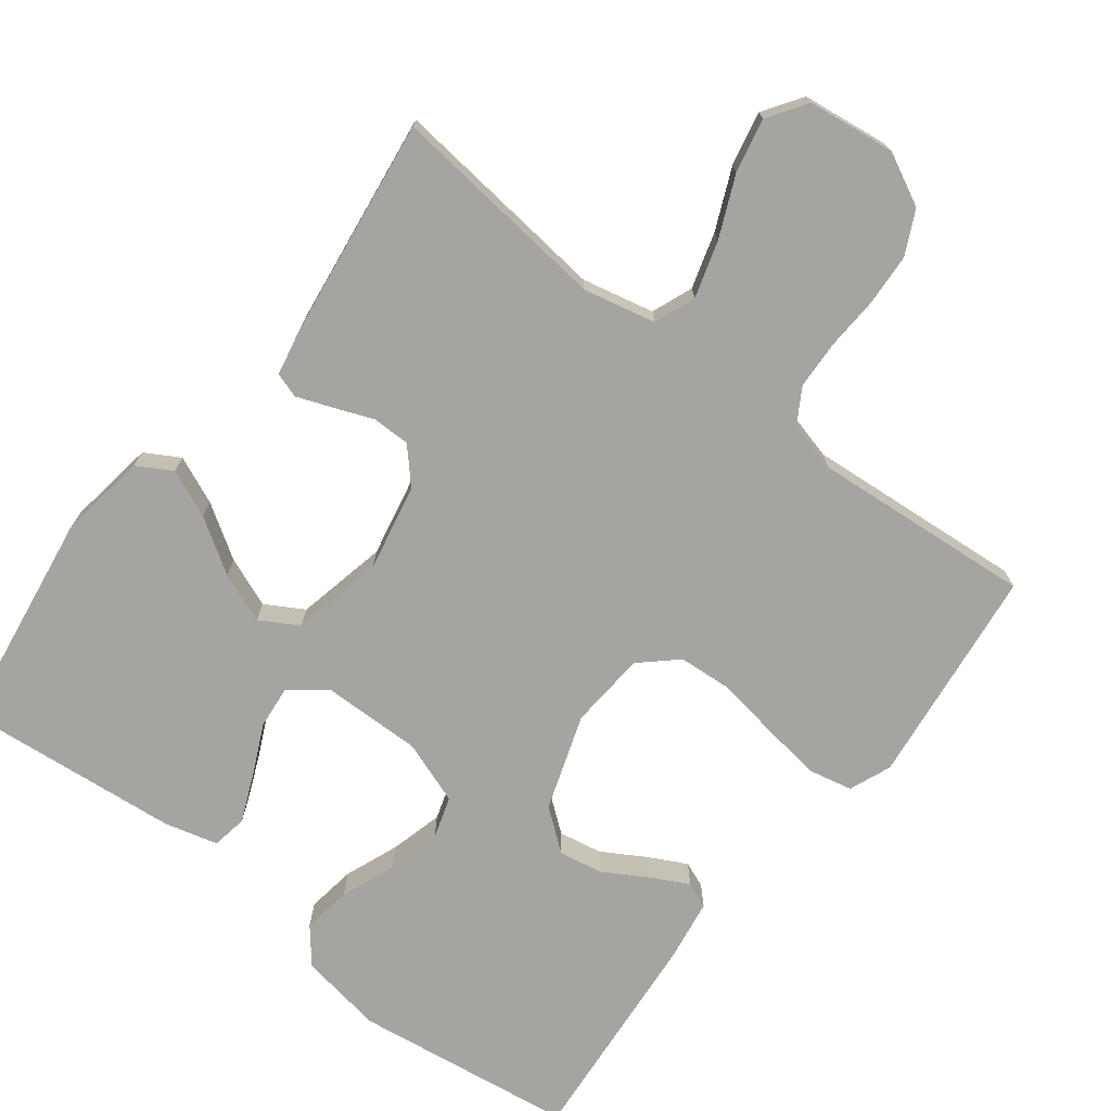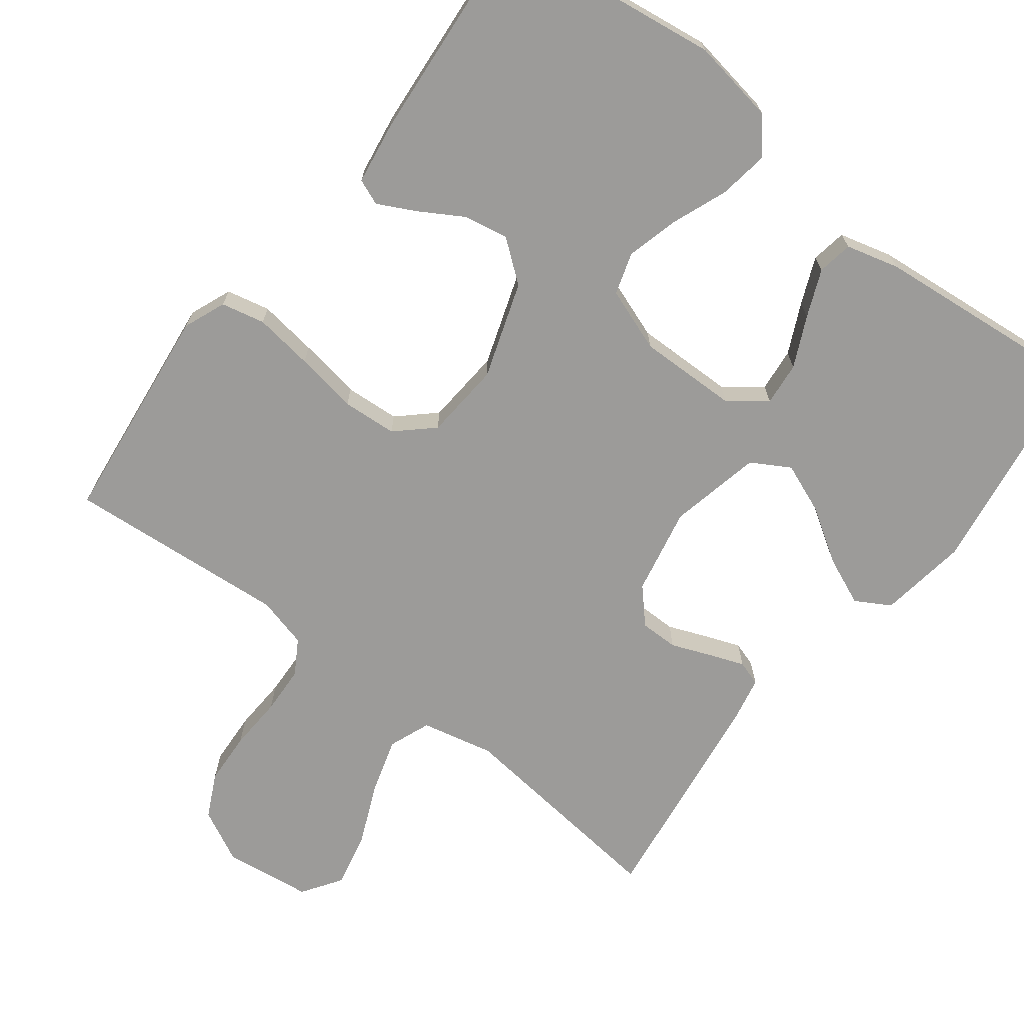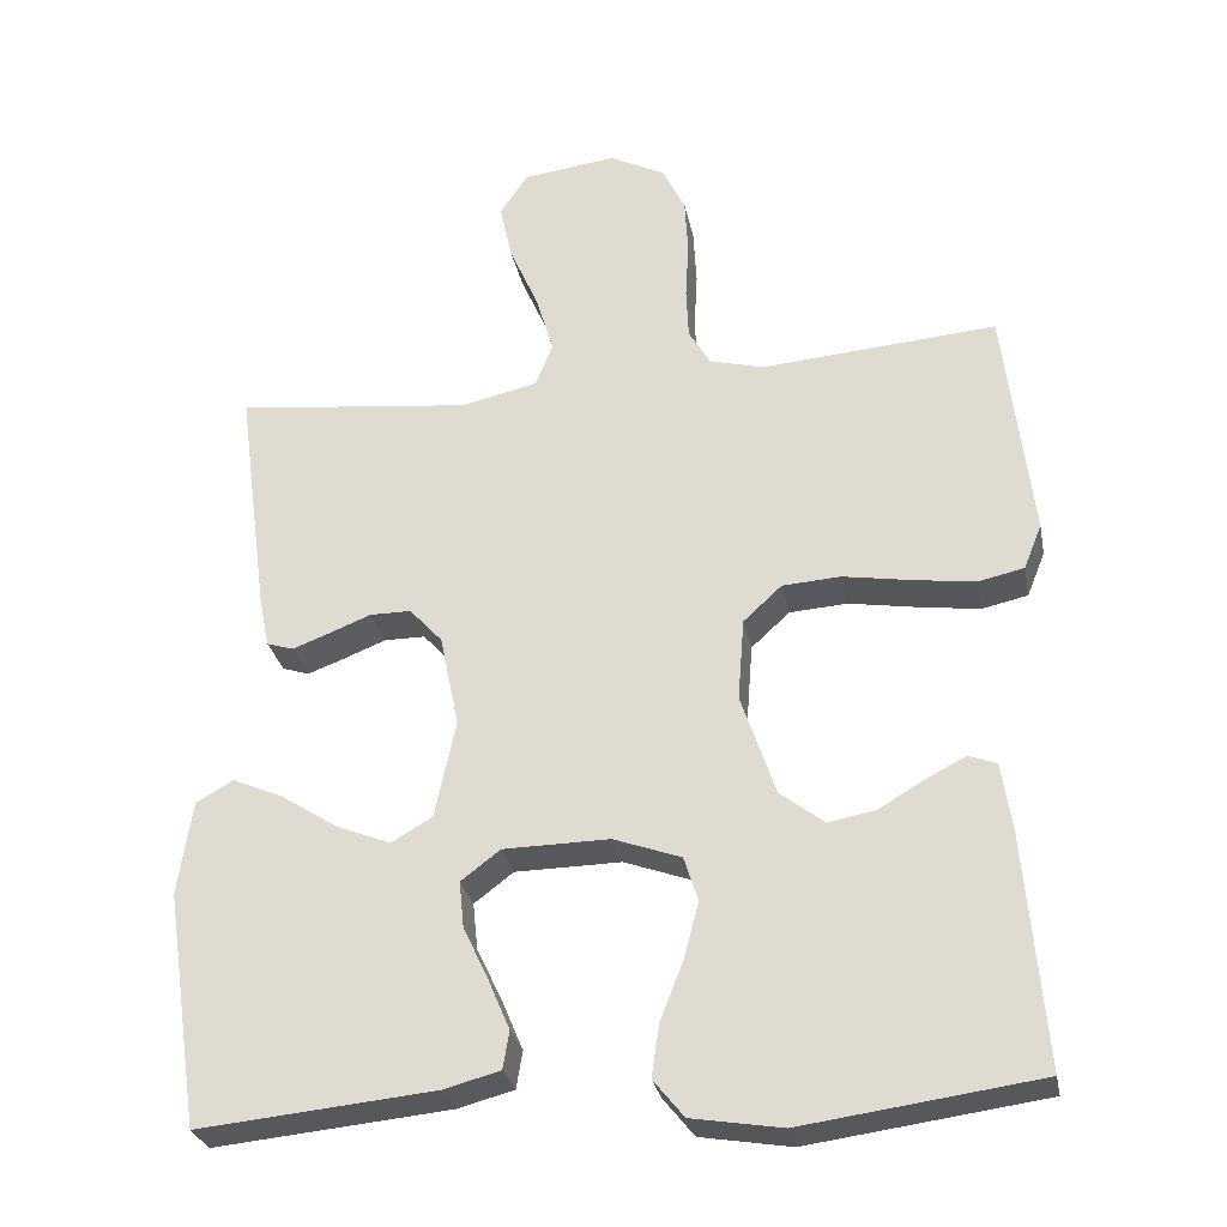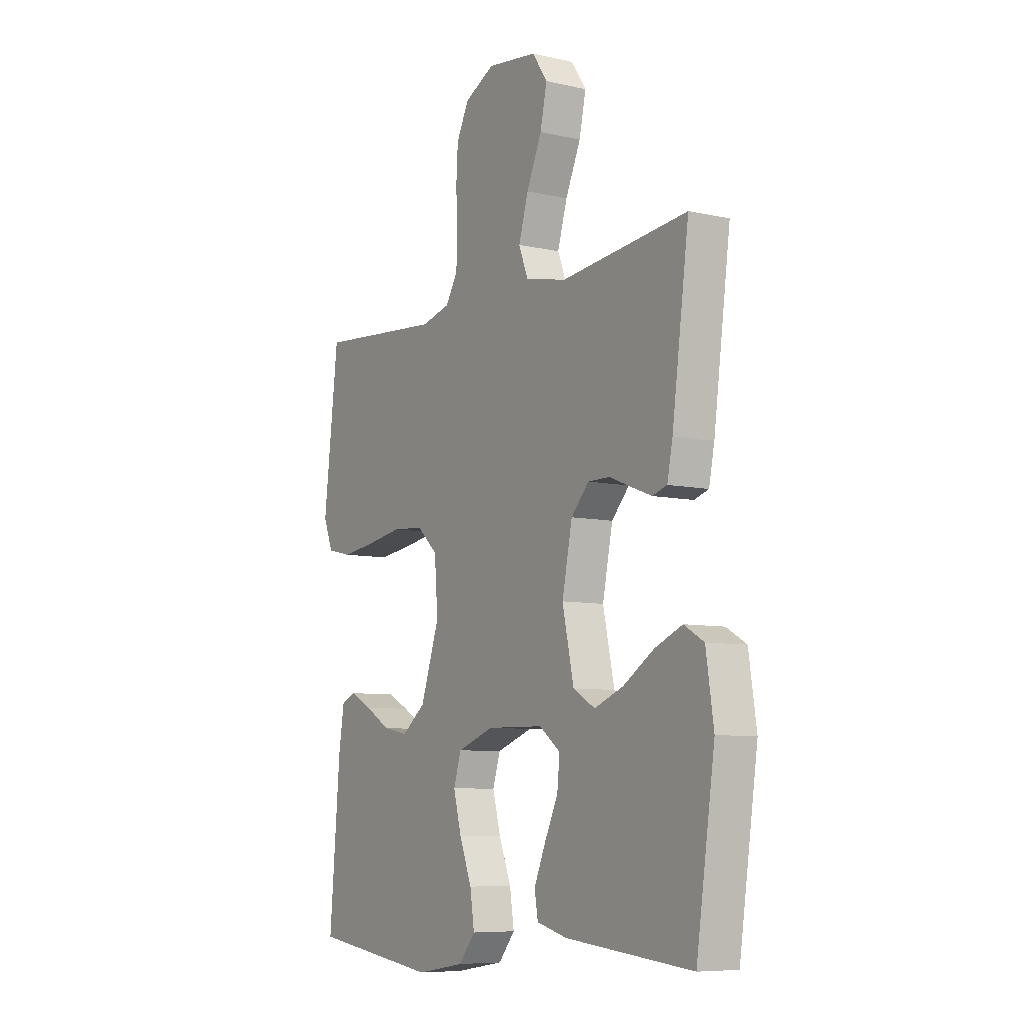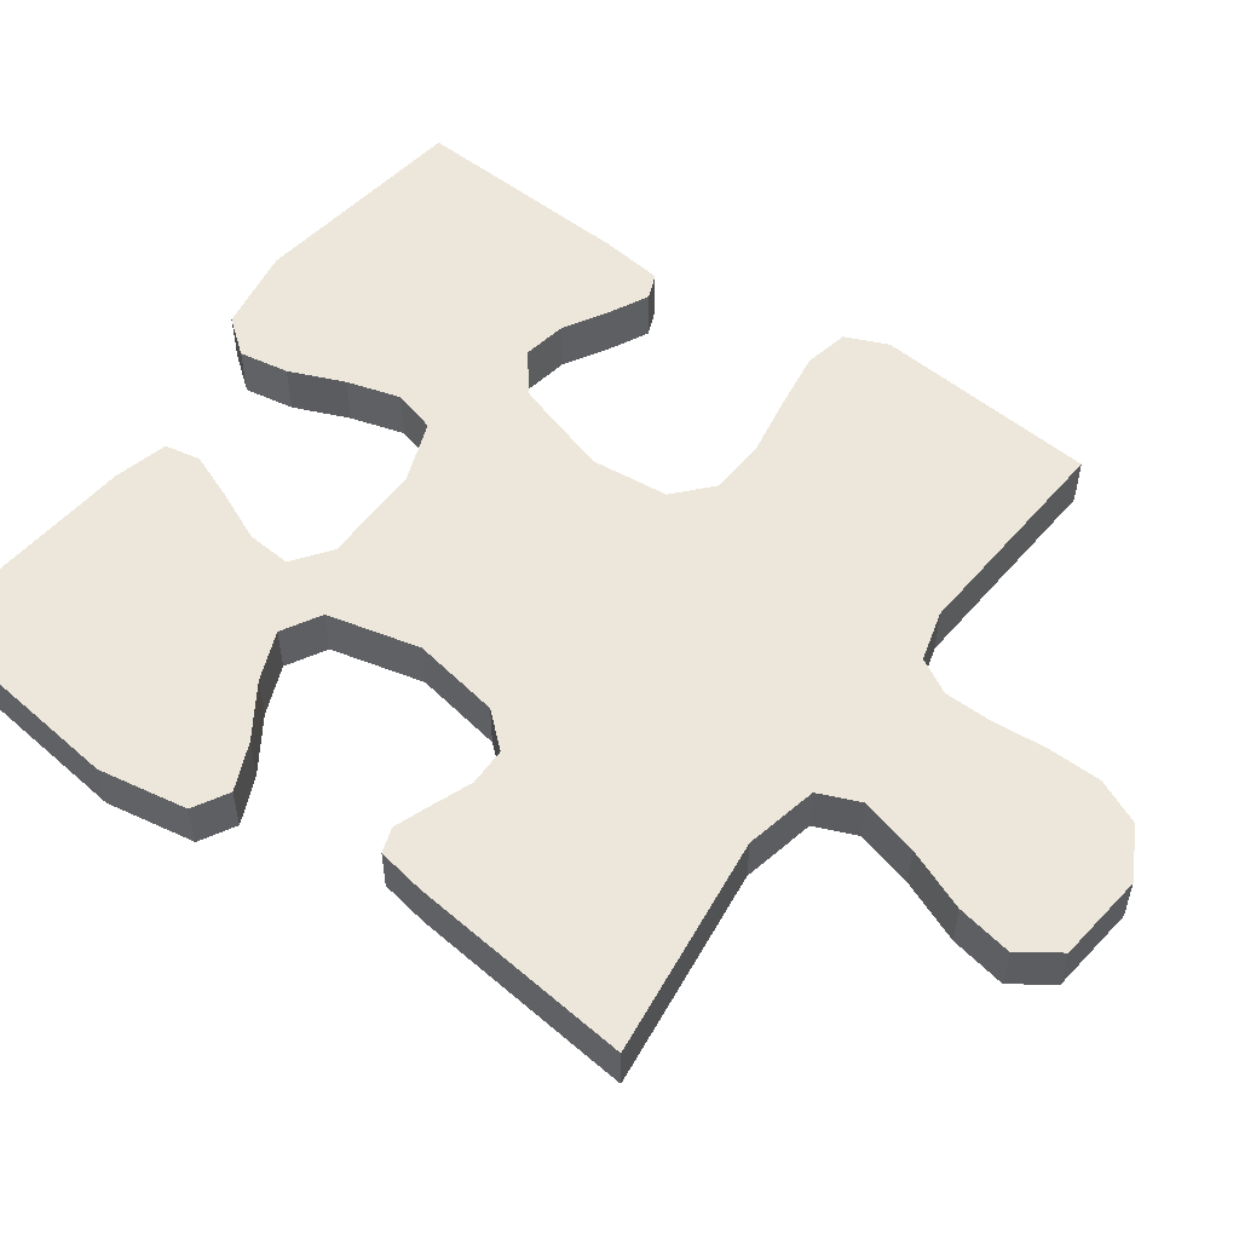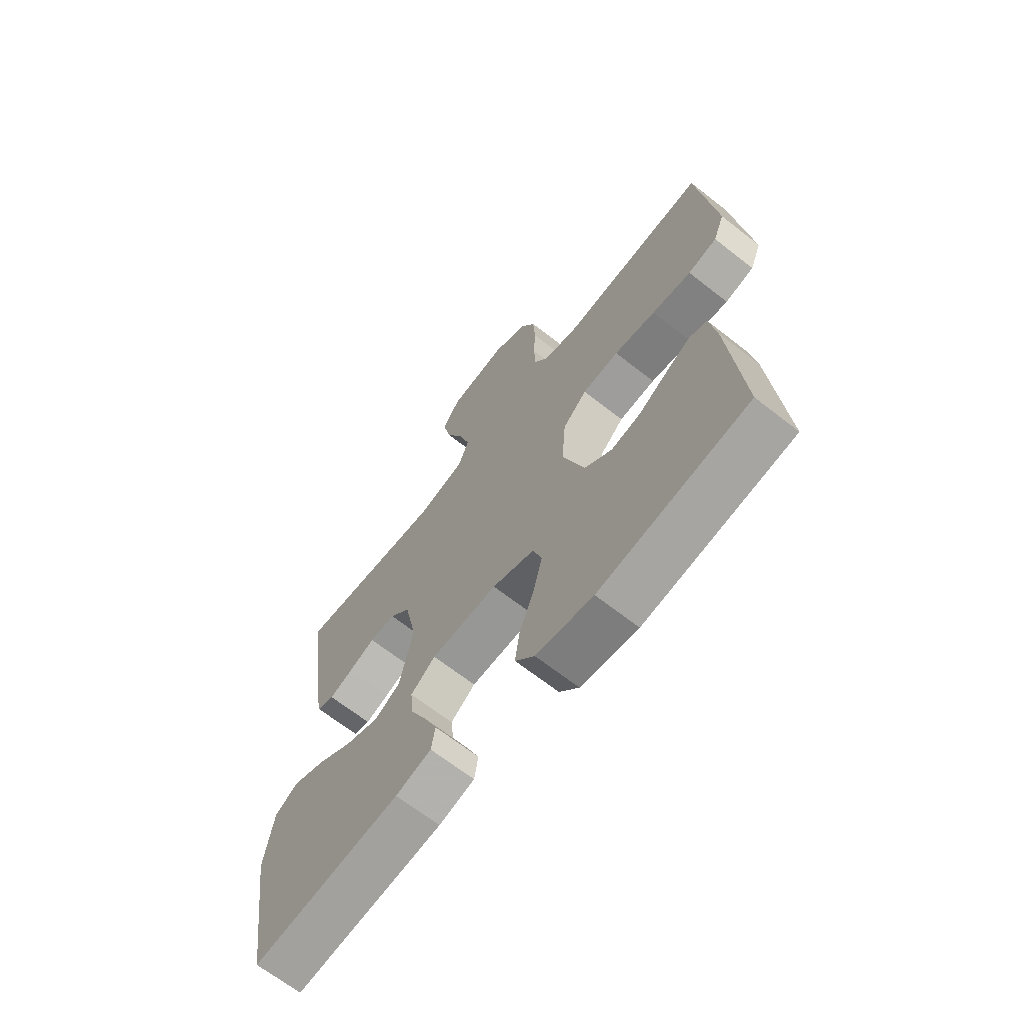
<metadata>
{"format":"obj","ext":"obj","renderer":"f3d","projection":"perspective","resolution":1024,"background":"white","views":[{"elev":-73.3,"azim":-37.6,"up":"+Y"},{"elev":-69.9,"azim":142.5,"up":"+Y"},{"elev":-28.7,"azim":11.0,"up":"+Z"},{"elev":-7.7,"azim":-122.4,"up":"+Z"},{"elev":53.1,"azim":-55.1,"up":"+Y"},{"elev":-67.3,"azim":51.9,"up":"+Z"}]}
</metadata>
<code>
v -0.5 0.07 -0.5
v -0.544 0.07 -0.2
v -0.526 0.07 -0.08
v -0.479 0.07 -0.053
v -0.414 0.07 -0.081
v -0.341 0.07 -0.128
v -0.273 0.07 -0.155
v -0.221 0.07 -0.125
v -0.194 0.07 0
v -0.218 0.07 0.118
v -0.26 0.07 0.164
v -0.312 0.07 0.164
v -0.365 0.07 0.143
v -0.413 0.07 0.125
v -0.447 0.07 0.136
v -0.46 0.07 0.2
v -0.5 0.07 0.5
v -0.2 0.07 0.467
v -0.102 0.07 0.489
v -0.08 0.07 0.545
v -0.103 0.07 0.622
v -0.139 0.07 0.704
v -0.155 0.07 0.778
v -0.119 0.07 0.831
v 0 0.07 0.846
v 0.071 0.07 0.81
v 0.1 0.07 0.751
v 0.104 0.07 0.679
v 0.1 0.07 0.606
v 0.103 0.07 0.541
v 0.131 0.07 0.494
v 0.2 0.07 0.476
v 0.5 0.07 0.5
v 0.535 0.07 0.2
v 0.512 0.07 0.143
v 0.453 0.07 0.13
v 0.373 0.07 0.141
v 0.288 0.07 0.155
v 0.214 0.07 0.15
v 0.165 0.07 0.105
v 0.157 0.07 0
v 0.201 0.07 -0.13
v 0.257 0.07 -0.174
v 0.317 0.07 -0.163
v 0.376 0.07 -0.128
v 0.427 0.07 -0.102
v 0.462 0.07 -0.116
v 0.475 0.07 -0.2
v 0.5 0.07 -0.5
v 0.2 0.07 -0.541
v 0.085 0.07 -0.522
v 0.046 0.07 -0.474
v 0.056 0.07 -0.407
v 0.085 0.07 -0.333
v 0.104 0.07 -0.261
v 0.086 0.07 -0.204
v 0 0.07 -0.173
v -0.135 0.07 -0.175
v -0.185 0.07 -0.213
v -0.179 0.07 -0.272
v -0.147 0.07 -0.34
v -0.12 0.07 -0.404
v -0.128 0.07 -0.452
v -0.2 0.07 -0.471
v -0.5 0 -0.5
v -0.544 0 -0.2
v -0.526 0 -0.08
v -0.479 0 -0.053
v -0.414 0 -0.081
v -0.341 0 -0.128
v -0.273 0 -0.155
v -0.221 0 -0.125
v -0.194 0 0
v -0.218 0 0.118
v -0.26 0 0.164
v -0.312 0 0.164
v -0.365 0 0.143
v -0.413 0 0.125
v -0.447 0 0.136
v -0.46 0 0.2
v -0.5 0 0.5
v -0.2 0 0.467
v -0.102 0 0.489
v -0.08 0 0.545
v -0.103 0 0.622
v -0.139 0 0.704
v -0.155 0 0.778
v -0.119 0 0.831
v 0 0 0.846
v 0.071 0 0.81
v 0.1 0 0.751
v 0.104 0 0.679
v 0.1 0 0.606
v 0.103 0 0.541
v 0.131 0 0.494
v 0.2 0 0.476
v 0.5 0 0.5
v 0.535 0 0.2
v 0.512 0 0.143
v 0.453 0 0.13
v 0.373 0 0.141
v 0.288 0 0.155
v 0.214 0 0.15
v 0.165 0 0.105
v 0.157 0 0
v 0.201 0 -0.13
v 0.257 0 -0.174
v 0.317 0 -0.163
v 0.376 0 -0.128
v 0.427 0 -0.102
v 0.462 0 -0.116
v 0.475 0 -0.2
v 0.5 0 -0.5
v 0.2 0 -0.541
v 0.085 0 -0.522
v 0.046 0 -0.474
v 0.056 0 -0.407
v 0.085 0 -0.333
v 0.104 0 -0.261
v 0.086 0 -0.204
v 0 0 -0.173
v -0.135 0 -0.175
v -0.185 0 -0.213
v -0.179 0 -0.272
v -0.147 0 -0.34
v -0.12 0 -0.404
v -0.128 0 -0.452
v -0.2 0 -0.471
f 60 61 62 63
f 60 63 64 1
f 51 52 53 54
f 51 54 55
f 50 51 55
f 49 50 55 56
f 44 45 46 47
f 44 47 48 49
f 35 36 37 38
f 33 34 35 38
f 32 33 38 39
f 31 32 39 40
f 26 27 28 29
f 26 29 30
f 25 26 30
f 24 25 30
f 21 22 23 24
f 20 21 24 30
f 19 20 30 31
f 15 16 17 18
f 12 13 14 15
f 12 15 18 19
f 3 4 5 6
f 3 6 7
f 2 3 7
f 59 60 1 2
f 58 59 2 7
f 57 58 7 8
f 43 44 49
f 42 43 49 56
f 41 42 56 57
f 11 12 19 31
f 10 11 31 40
f 9 10 40 41
f 8 9 41 57
f 127 126 125 124
f 65 128 127 124
f 118 117 116 115
f 119 118 115
f 119 115 114
f 120 119 114 113
f 111 110 109 108
f 113 112 111 108
f 102 101 100 99
f 102 99 98 97
f 103 102 97 96
f 104 103 96 95
f 93 92 91 90
f 94 93 90
f 94 90 89
f 94 89 88
f 88 87 86 85
f 94 88 85 84
f 95 94 84 83
f 82 81 80 79
f 79 78 77 76
f 83 82 79 76
f 70 69 68 67
f 71 70 67
f 71 67 66
f 66 65 124 123
f 71 66 123 122
f 72 71 122 121
f 113 108 107
f 120 113 107 106
f 121 120 106 105
f 95 83 76 75
f 104 95 75 74
f 105 104 74 73
f 121 105 73 72
f 1 65 66 2
f 2 66 67 3
f 3 67 68 4
f 4 68 69 5
f 5 69 70 6
f 6 70 71 7
f 7 71 72 8
f 8 72 73 9
f 9 73 74 10
f 10 74 75 11
f 11 75 76 12
f 12 76 77 13
f 13 77 78 14
f 14 78 79 15
f 15 79 80 16
f 16 80 81 17
f 17 81 82 18
f 18 82 83 19
f 19 83 84 20
f 20 84 85 21
f 21 85 86 22
f 22 86 87 23
f 23 87 88 24
f 24 88 89 25
f 25 89 90 26
f 26 90 91 27
f 27 91 92 28
f 28 92 93 29
f 29 93 94 30
f 30 94 95 31
f 31 95 96 32
f 32 96 97 33
f 33 97 98 34
f 34 98 99 35
f 35 99 100 36
f 36 100 101 37
f 37 101 102 38
f 38 102 103 39
f 39 103 104 40
f 40 104 105 41
f 41 105 106 42
f 42 106 107 43
f 43 107 108 44
f 44 108 109 45
f 45 109 110 46
f 46 110 111 47
f 47 111 112 48
f 48 112 113 49
f 49 113 114 50
f 50 114 115 51
f 51 115 116 52
f 52 116 117 53
f 53 117 118 54
f 54 118 119 55
f 55 119 120 56
f 56 120 121 57
f 57 121 122 58
f 58 122 123 59
f 59 123 124 60
f 60 124 125 61
f 61 125 126 62
f 62 126 127 63
f 63 127 128 64
f 64 128 65 1

</code>
